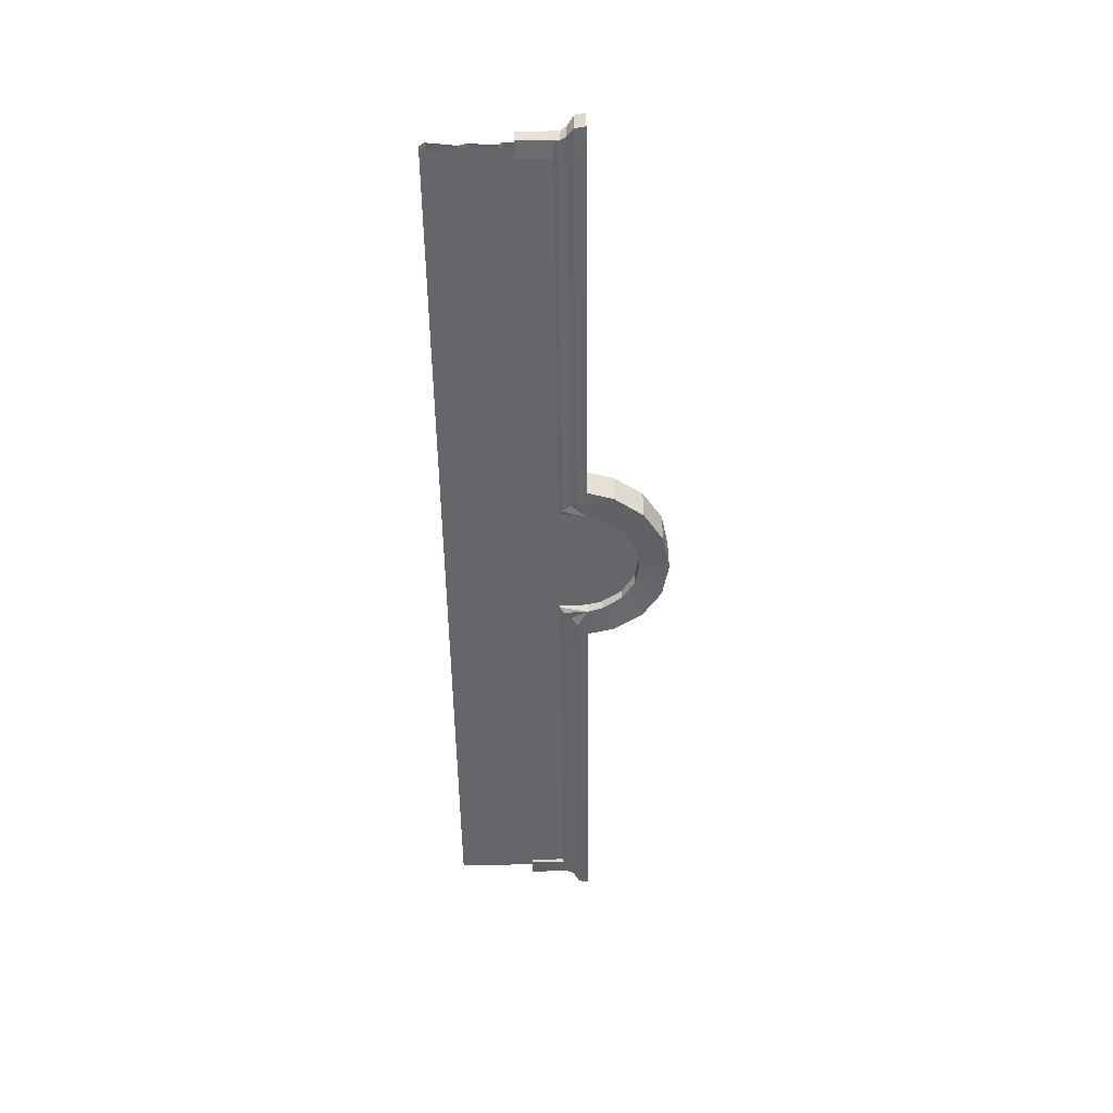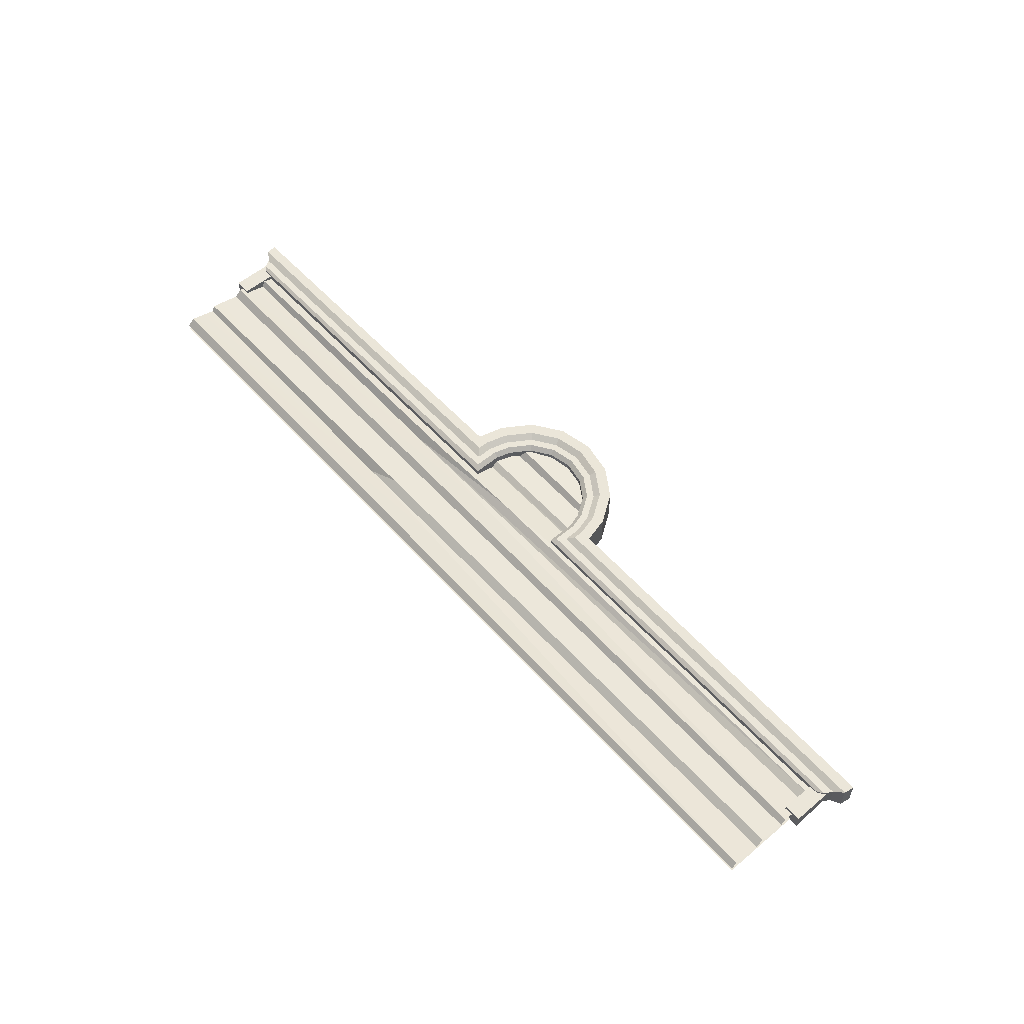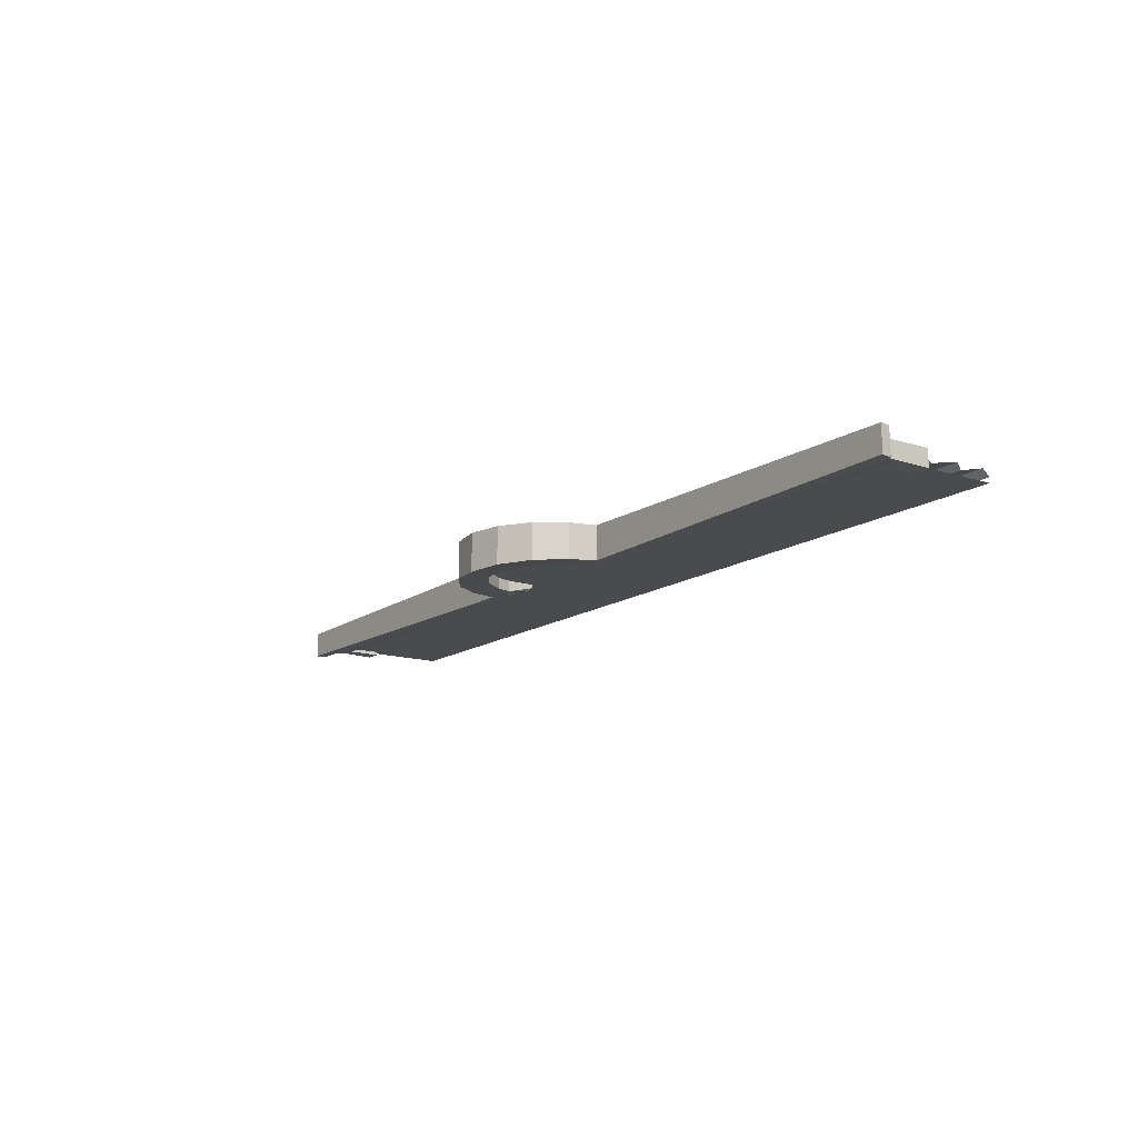
<metadata>
{"format":"obj","ext":"obj","renderer":"f3d","projection":"perspective","resolution":1024,"background":"white","views":[{"elev":-51.7,"azim":90.7,"up":"+Z"},{"elev":56.2,"azim":48.8,"up":"+Z"},{"elev":-14.3,"azim":-124.8,"up":"+Z"}]}
</metadata>
<code>
g SM_Bld_Double_Facade_02
v 0.8734 7.599 0.2035
v 1 7.599 0.2035
v 0.8734 7.484 0.2035
v 0.6702 7.599 -0.1776
v 0.6702 7.284 -0.09492
v 0.7206 7.328 -0.1339
v 0.6702 7.599 -0.1776
v 0.8002 7.412 -0.1339
v 0.8734 7.484 -0.1803
v 0.6702 7.599 -0.1776
v 0.7206 7.328 -0.1339
v 0.8002 7.412 -0.1339
v 0.6702 7.599 -0.1776
v 0.8734 7.484 -0.1803
v 1 7.599 -0.179
v -0.8734 7.599 0.2035
v -0.8734 7.484 0.2035
v -1 7.599 0.2035
v -0.6702 7.599 -0.1776
v -0.7206 7.328 -0.1339
v -0.6702 7.284 -0.09492
v -0.6702 7.599 -0.1776
v -0.8734 7.484 -0.1803
v -0.8002 7.412 -0.1339
v -0.6702 7.599 -0.1776
v -0.8002 7.412 -0.1339
v -0.7206 7.328 -0.1339
v -0.6702 7.599 -0.1776
v -1 7.599 -0.179
v -0.8734 7.484 -0.1803
v -0.9724 7.516 -0.02232
v -5 7.402 1.907e-06
v -5 7.589 0.03119
v -1.612 7.113 -0.02232
v 5 7.131 3.815e-06
v 4.999 6.806 0.07185
v -0.9724 7.516 -0.02232
v 5 7.589 0.03121
v 5 7.534 3.815e-06
v -0.829 7.931 0.09358
v 1.526e-05 8.306 0.03119
v 0.7731 7.922 0.05011
v 4.998 7.22 0.05513
v 5 7.131 3.815e-06
v -1.612 7.113 -0.02232
v -1.612 7.113 -0.02232
v -0.1036 7.222 0.06661
v 4.998 7.22 0.05513
v 5 7.534 3.815e-06
v 4.998 7.22 0.05513
v -0.1036 7.222 0.06661
v -1.612 6.357 -0.02232
v 5 6.375 3.815e-06
v 4.999 6.05 0.07185
v -5.095 7.397 0.0949
v -5.095 6.886 0.0949
v -5.095 6.886 -0.0949
v -5.083 7.392 -0.08282
v -5.095 6.886 0.0949
v -4.905 6.886 0.0949
v -4.905 6.886 -0.0949
v -5.095 6.886 -0.0949
v -4.905 6.886 0.0949
v -4.917 7.392 0.08282
v -4.905 7.396 -0.0949
v -4.905 6.886 -0.0949
v -5.083 7.392 -0.08282
v -5.095 6.886 -0.0949
v -4.905 6.886 -0.0949
v -4.905 7.396 -0.0949
v -4.905 6.886 0.0949
v -5.095 6.886 0.0949
v -5.095 7.397 0.0949
v -4.917 7.392 0.08282
v 5.095 7.39 0.0949
v 5.095 6.91 0.0949
v 4.905 6.91 0.0949
v 4.917 7.399 0.08282
v 5.095 6.91 0.0949
v 5.095 6.91 -0.0949
v 4.905 6.91 -0.0949
v 4.905 6.91 0.0949
v 5.095 6.91 -0.0949
v 5.083 7.399 -0.08282
v 4.905 7.392 -0.0949
v 4.905 6.91 -0.0949
v 4.917 7.399 0.08282
v 4.905 6.91 0.0949
v 4.905 6.91 -0.0949
v 4.905 7.392 -0.0949
v 5.095 6.91 -0.0949
v 5.095 6.91 0.0949
v 5.095 7.39 0.0949
v 5.083 7.399 -0.08282
v 1 7.599 -0.179
v 1 7.599 0.2035
v 0.9239 7.89 0.2035
v 0.9239 7.89 -0.1891
v 0.7071 8.215 -0.2006
v 0.7071 8.215 0.2035
v 0.3827 8.431 0.2035
v 0.3827 8.431 -0.2121
v 0.3827 8.431 -0.2121
v 0.3827 8.431 0.2035
v 0 8.508 0.2035
v 0 8.508 -0.2236
v 0.9239 7.89 -0.1891
v 0.9239 7.89 0.2035
v 0.7071 8.215 0.2035
v 0.7071 8.215 -0.2006
v 0.9239 7.89 0.2035
v 1 7.599 0.2035
v 0.8734 7.599 0.2035
v 0.8069 7.842 0.2035
v 0.3827 8.431 0.2035
v 0.7071 8.215 0.2035
v 0.6176 8.125 0.2035
v 0.3342 8.314 0.2035
v 0 8.508 0.2035
v 0.3827 8.431 0.2035
v 0.3342 8.314 0.2035
v 0 8.381 0.2035
v 0.7071 8.215 0.2035
v 0.9239 7.89 0.2035
v 0.8069 7.842 0.2035
v 0.6176 8.125 0.2035
v 0.8069 7.842 0.2035
v 0.8734 7.599 0.2035
v 0.8002 7.599 0.1571
v 0.7392 7.815 0.1571
v 0.3342 8.314 0.2035
v 0.6176 8.125 0.2035
v 0.5655 8.074 0.1571
v 0.3056 8.247 0.1571
v 0 8.381 0.2035
v 0.3342 8.314 0.2035
v 0.3056 8.247 0.1571
v 0 8.308 0.1571
v 0.6176 8.125 0.2035
v 0.8069 7.842 0.2035
v 0.7392 7.815 0.1571
v 0.5655 8.074 0.1571
v 0.7392 7.815 0.1571
v 0.8002 7.599 0.1571
v 0.7206 7.599 0.1571
v 0.6656 7.784 0.1571
v 0.3056 8.247 0.1571
v 0.5655 8.074 0.1571
v 0.5092 8.018 0.1571
v 0.2752 8.174 0.1571
v 0 8.308 0.1571
v 0.3056 8.247 0.1571
v 0.2752 8.174 0.1571
v 0 8.228 0.1571
v 0.5655 8.074 0.1571
v 0.7392 7.815 0.1571
v 0.6656 7.784 0.1571
v 0.5092 8.018 0.1571
v 0.6656 7.784 0.1571
v 0.7206 7.599 0.1571
v 0.6702 7.599 0.1087
v 0.6191 7.765 0.1087
v 0.2752 8.174 0.1571
v 0.5092 8.018 0.1571
v 0.4736 7.982 0.1087
v 0.2559 8.127 0.1087
v 0 8.228 0.1571
v 0.2752 8.174 0.1571
v 0.2559 8.127 0.1087
v 0 8.178 0.1087
v 0.5092 8.018 0.1571
v 0.6656 7.784 0.1571
v 0.6191 7.765 0.1087
v 0.4736 7.982 0.1087
v 0.6191 7.765 0.1087
v 0.6702 7.599 0.1087
v 0.6702 7.599 -0.1776
v 0.6191 7.765 -0.1776
v 0.2559 8.127 0.1087
v 0.4736 7.982 0.1087
v 0.4736 7.982 -0.1776
v 0.2559 8.127 -0.1776
v 0 8.178 0.1087
v 0.2559 8.127 0.1087
v 0.2559 8.127 -0.1776
v 0 8.178 -0.1776
v 0.4736 7.982 0.1087
v 0.6191 7.765 0.1087
v 0.6191 7.765 -0.1776
v 0.4736 7.982 -0.1776
v 0.8002 7.599 0.1571
v 0.8734 7.599 0.2035
v 0.8734 7.484 0.2035
v 0.8003 7.412 0.1571
v 0.7206 7.599 0.1571
v 0.8002 7.599 0.1571
v 0.8003 7.412 0.1571
v 0.7206 7.328 0.1571
v 0.6702 7.599 0.1087
v 0.7206 7.599 0.1571
v 0.7206 7.328 0.1571
v 0.6702 7.284 0.1087
v 0.6702 7.599 -0.1776
v 0.6702 7.599 0.1087
v 0.6702 7.284 0.1087
v 0.6702 7.284 -0.09492
v 5.078 7.328 0.1181
v 5.127 7.412 0.1181
v 5.127 7.412 -0.0949
v 5.078 7.328 -0.09491
v 5.078 7.328 -0.09491
v 5.127 7.412 -0.0949
v 0.8002 7.412 -0.1339
v 0.7206 7.328 -0.1339
v 0.7206 7.328 0.1571
v 0.8003 7.412 0.1571
v 5.127 7.412 0.1181
v 5.078 7.328 0.1181
v 5.013 7.284 0.1087
v 5.078 7.328 0.1181
v 5.078 7.328 -0.09491
v 5.013 7.284 -0.09491
v 5.013 7.284 -0.09491
v 5.078 7.328 -0.09491
v 0.7206 7.328 -0.1339
v 0.6702 7.284 -0.09492
v 0.6702 7.284 0.1087
v 0.7206 7.328 0.1571
v 5.078 7.328 0.1181
v 5.013 7.284 0.1087
v 5.247 7.599 -0.1344
v 5.247 7.599 0.1576
v 1 7.599 0.2035
v 1 7.599 -0.179
v 0.8003 7.412 0.1571
v 0.8734 7.484 0.2035
v 5.227 7.484 0.1576
v 5.127 7.412 0.1181
v 5.127 7.412 0.1181
v 5.227 7.484 0.1576
v 5.227 7.484 -0.1344
v 5.127 7.412 -0.0949
v 5.127 7.412 -0.0949
v 5.227 7.484 -0.1344
v 0.8734 7.484 -0.1803
v 0.8002 7.412 -0.1339
v 0.8734 7.484 0.2035
v 1 7.599 0.2035
v 5.247 7.599 0.1576
v 5.227 7.484 0.1576
v 5.227 7.484 0.1576
v 5.247 7.599 0.1576
v 5.247 7.599 -0.1344
v 5.227 7.484 -0.1344
v 5.227 7.484 -0.1344
v 5.247 7.599 -0.1344
v 1 7.599 -0.179
v 0.8734 7.484 -0.1803
v 0.6702 7.284 -0.09492
v 0.6702 7.284 0.1087
v 5.013 7.284 0.1087
v 5.013 7.284 -0.09491
v 0.6191 7.765 -0.1776
v 0.6702 7.599 -0.1776
v 1 7.599 -0.179
v 0.9239 7.89 -0.1891
v 0.2559 8.127 -0.1776
v 0.4736 7.982 -0.1776
v 0.7071 8.215 -0.2006
v 0.3827 8.431 -0.2121
v 0 8.178 -0.1776
v 0.2559 8.127 -0.1776
v 0.3827 8.431 -0.2121
v 0 8.508 -0.2236
v 0.4736 7.982 -0.1776
v 0.6191 7.765 -0.1776
v 0.9239 7.89 -0.1891
v 0.7071 8.215 -0.2006
v -1 7.599 -0.179
v -0.9239 7.89 -0.1891
v -0.9239 7.89 0.2035
v -1 7.599 0.2035
v -0.7071 8.215 -0.2006
v -0.3827 8.431 -0.2121
v -0.3827 8.431 0.2035
v -0.7071 8.215 0.2035
v -0.3827 8.431 -0.2121
v 0 8.508 -0.2236
v 0 8.508 0.2035
v -0.3827 8.431 0.2035
v -0.9239 7.89 -0.1891
v -0.7071 8.215 -0.2006
v -0.7071 8.215 0.2035
v -0.9239 7.89 0.2035
v -0.9239 7.89 0.2035
v -0.8069 7.842 0.2035
v -0.8734 7.599 0.2035
v -1 7.599 0.2035
v -0.3827 8.431 0.2035
v -0.3342 8.314 0.2035
v -0.6176 8.125 0.2035
v -0.7071 8.215 0.2035
v 0 8.508 0.2035
v 0 8.381 0.2035
v -0.3342 8.314 0.2035
v -0.3827 8.431 0.2035
v -0.7071 8.215 0.2035
v -0.6176 8.125 0.2035
v -0.8069 7.842 0.2035
v -0.9239 7.89 0.2035
v -0.8069 7.842 0.2035
v -0.7392 7.815 0.1571
v -0.8002 7.599 0.1571
v -0.8734 7.599 0.2035
v -0.3342 8.314 0.2035
v -0.3056 8.247 0.1571
v -0.5655 8.074 0.1571
v -0.6176 8.125 0.2035
v 0 8.381 0.2035
v 0 8.308 0.1571
v -0.3056 8.247 0.1571
v -0.3342 8.314 0.2035
v -0.6176 8.125 0.2035
v -0.5655 8.074 0.1571
v -0.7392 7.815 0.1571
v -0.8069 7.842 0.2035
v -0.7392 7.815 0.1571
v -0.6656 7.784 0.1571
v -0.7206 7.599 0.1571
v -0.8002 7.599 0.1571
v -0.3056 8.247 0.1571
v -0.2752 8.174 0.1571
v -0.5092 8.018 0.1571
v -0.5655 8.074 0.1571
v 0 8.308 0.1571
v 0 8.228 0.1571
v -0.2752 8.174 0.1571
v -0.3056 8.247 0.1571
v -0.5655 8.074 0.1571
v -0.5092 8.018 0.1571
v -0.6656 7.784 0.1571
v -0.7392 7.815 0.1571
v -0.6656 7.784 0.1571
v -0.6191 7.765 0.1087
v -0.6702 7.599 0.1087
v -0.7206 7.599 0.1571
v -0.2752 8.174 0.1571
v -0.2559 8.127 0.1087
v -0.4736 7.982 0.1087
v -0.5092 8.018 0.1571
v 0 8.228 0.1571
v 0 8.178 0.1087
v -0.2559 8.127 0.1087
v -0.2752 8.174 0.1571
v -0.5092 8.018 0.1571
v -0.4736 7.982 0.1087
v -0.6191 7.765 0.1087
v -0.6656 7.784 0.1571
v -0.6191 7.765 0.1087
v -0.6191 7.765 -0.1776
v -0.6702 7.599 -0.1776
v -0.6702 7.599 0.1087
v -0.2559 8.127 0.1087
v -0.2559 8.127 -0.1776
v -0.4736 7.982 -0.1776
v -0.4736 7.982 0.1087
v 0 8.178 0.1087
v 0 8.178 -0.1776
v -0.2559 8.127 -0.1776
v -0.2559 8.127 0.1087
v -0.4736 7.982 0.1087
v -0.4736 7.982 -0.1776
v -0.6191 7.765 -0.1776
v -0.6191 7.765 0.1087
v -0.8002 7.599 0.1571
v -0.8003 7.412 0.1571
v -0.8734 7.484 0.2035
v -0.8734 7.599 0.2035
v -0.7206 7.599 0.1571
v -0.7206 7.328 0.1571
v -0.8003 7.412 0.1571
v -0.8002 7.599 0.1571
v -0.6702 7.599 0.1087
v -0.6702 7.284 0.1087
v -0.7206 7.328 0.1571
v -0.7206 7.599 0.1571
v -0.6702 7.599 -0.1776
v -0.6702 7.284 -0.09492
v -0.6702 7.284 0.1087
v -0.6702 7.599 0.1087
v -5.078 7.328 0.1181
v -5.078 7.328 -0.09491
v -5.127 7.412 -0.0949
v -5.127 7.412 0.1181
v -5.078 7.328 -0.09491
v -0.7206 7.328 -0.1339
v -0.8002 7.412 -0.1339
v -5.127 7.412 -0.0949
v -0.7206 7.328 0.1571
v -5.078 7.328 0.1181
v -5.127 7.412 0.1181
v -0.8003 7.412 0.1571
v -5.013 7.284 0.1087
v -5.013 7.284 -0.09491
v -5.078 7.328 -0.09491
v -5.078 7.328 0.1181
v -5.013 7.284 -0.09491
v -0.6702 7.284 -0.09492
v -0.7206 7.328 -0.1339
v -5.078 7.328 -0.09491
v -0.6702 7.284 0.1087
v -5.013 7.284 0.1087
v -5.078 7.328 0.1181
v -0.7206 7.328 0.1571
v -5.247 7.599 -0.1344
v -1 7.599 -0.179
v -1 7.599 0.2035
v -5.247 7.599 0.1576
v -0.8003 7.412 0.1571
v -5.127 7.412 0.1181
v -5.227 7.484 0.1576
v -0.8734 7.484 0.2035
v -5.127 7.412 0.1181
v -5.127 7.412 -0.0949
v -5.227 7.484 -0.1344
v -5.227 7.484 0.1576
v -5.127 7.412 -0.0949
v -0.8002 7.412 -0.1339
v -0.8734 7.484 -0.1803
v -5.227 7.484 -0.1344
v -0.8734 7.484 0.2035
v -5.227 7.484 0.1576
v -5.247 7.599 0.1576
v -1 7.599 0.2035
v -5.227 7.484 0.1576
v -5.227 7.484 -0.1344
v -5.247 7.599 -0.1344
v -5.247 7.599 0.1576
v -5.227 7.484 -0.1344
v -0.8734 7.484 -0.1803
v -1 7.599 -0.179
v -5.247 7.599 -0.1344
v -0.6702 7.284 -0.09492
v -5.013 7.284 -0.09491
v -5.013 7.284 0.1087
v -0.6702 7.284 0.1087
v -0.6191 7.765 -0.1776
v -0.9239 7.89 -0.1891
v -1 7.599 -0.179
v -0.6702 7.599 -0.1776
v -0.2559 8.127 -0.1776
v -0.3827 8.431 -0.2121
v -0.7071 8.215 -0.2006
v -0.4736 7.982 -0.1776
v 0 8.178 -0.1776
v 0 8.508 -0.2236
v -0.3827 8.431 -0.2121
v -0.2559 8.127 -0.1776
v -0.4736 7.982 -0.1776
v -0.7071 8.215 -0.2006
v -0.9239 7.89 -0.1891
v -0.6191 7.765 -0.1776
v -0.9724 7.516 -0.02232
v 5 7.534 3.815e-06
v -0.1036 7.222 0.06661
v -1.257 7.19 0.06772
v -5 7.402 1.907e-06
v -5 7.17 0.07184
v -5 6.839 0.07184
v 4.999 6.806 0.07185
v 5 6.756 0
v -5 6.756 0
v -1.612 7.113 -0.02232
v -5 7.131 1.907e-06
v -5 7.17 0.07184
v -1.257 7.19 0.06772
v -0.1036 7.222 0.06661
v 0.9539 7.589 0.0312
v 5 7.589 0.03121
v -0.9724 7.516 -0.02232
v -0.9363 7.589 0.0312
v -5 7.589 0.03119
v -5 6.839 0.07184
v -1.612 7.113 -0.02232
v 4.999 6.806 0.07185
v -5 7.131 1.907e-06
v -0.8507 7.863 0.02498
v 0.9239 7.874 -0.02498
v 0.9539 7.589 0.0312
v -0.9363 7.589 0.0312
v -0.8507 7.863 0.02498
v -0.829 7.931 0.09358
v 0.7731 7.922 0.05011
v 0.9239 7.874 -0.02498
v 5 6 -0.05591
v 5 7.457 -0.05591
v 0.9246 7.457 -0.05591
v -5 6 -0.05591
v -0.9108 7.457 -0.05592
v -5 7.457 -0.05591
v -0.6565 8.205 -0.05592
v 0.6565 8.205 -0.05592
v -5 6.083 0.07184
v 4.999 6.05 0.07185
v 5 6 0
v -5 6 0
v -1.612 6.357 -0.02232
v -5 6.375 1.907e-06
v -5 6.414 0.07184
v -1.259 6.443 0.06631
v -5 6.083 0.07184
v -1.612 6.357 -0.02232
v 4.999 6.05 0.07185
v -5 6.375 1.907e-06
v -5 6.414 0.07184
v -5 6.756 0
v -1.259 6.443 0.06631
v 4.998 6.462 0.04956
v 5 6.756 0
v -1.612 6.357 -0.02232
v -1.259 6.443 0.06631
v 4.998 6.462 0.04956
v 5 6.375 3.815e-06
f 2 1 3
f 5 4 6
f 8 7 9
f 11 10 12
f 14 13 15
f 17 16 18
f 20 19 21
f 23 22 24
f 26 25 27
f 29 28 30
f 32 31 33
f 35 34 36
f 38 37 39
f 41 40 42
f 44 43 45
f 47 46 48
f 50 49 51
f 53 52 54
f 56 55 57
f 57 55 58
f 60 59 61
f 61 59 62
f 64 63 65
f 65 63 66
f 68 67 69
f 69 67 70
f 72 71 73
f 71 74 73
f 76 75 77
f 77 75 78
f 80 79 81
f 81 79 82
f 84 83 85
f 85 83 86
f 88 87 89
f 89 87 90
f 92 91 93
f 91 94 93
f 96 95 97
f 97 95 98
f 100 99 101
f 101 99 102
f 104 103 105
f 105 103 106
f 108 107 109
f 109 107 110
f 112 111 113
f 113 111 114
f 116 115 117
f 117 115 118
f 120 119 121
f 121 119 122
f 124 123 125
f 125 123 126
f 128 127 129
f 129 127 130
f 132 131 133
f 133 131 134
f 136 135 137
f 137 135 138
f 140 139 141
f 141 139 142
f 144 143 145
f 145 143 146
f 148 147 149
f 149 147 150
f 152 151 153
f 153 151 154
f 156 155 157
f 157 155 158
f 160 159 161
f 161 159 162
f 164 163 165
f 165 163 166
f 168 167 169
f 169 167 170
f 172 171 173
f 173 171 174
f 176 175 177
f 177 175 178
f 180 179 181
f 181 179 182
f 184 183 185
f 185 183 186
f 188 187 189
f 189 187 190
f 192 191 193
f 193 191 194
f 196 195 197
f 197 195 198
f 200 199 201
f 201 199 202
f 204 203 205
f 205 203 206
f 208 207 209
f 209 207 210
f 212 211 213
f 213 211 214
f 216 215 217
f 217 215 218
f 220 219 221
f 221 219 222
f 224 223 225
f 225 223 226
f 228 227 229
f 229 227 230
f 232 231 233
f 233 231 234
f 236 235 237
f 237 235 238
f 240 239 241
f 241 239 242
f 244 243 245
f 245 243 246
f 248 247 249
f 249 247 250
f 252 251 253
f 253 251 254
f 256 255 257
f 257 255 258
f 260 259 261
f 261 259 262
f 264 263 265
f 265 263 266
f 268 267 269
f 269 267 270
f 272 271 273
f 273 271 274
f 276 275 277
f 277 275 278
f 280 279 281
f 281 279 282
f 284 283 285
f 285 283 286
f 288 287 289
f 289 287 290
f 292 291 293
f 293 291 294
f 296 295 297
f 297 295 298
f 300 299 301
f 301 299 302
f 304 303 305
f 305 303 306
f 308 307 309
f 309 307 310
f 312 311 313
f 313 311 314
f 316 315 317
f 317 315 318
f 320 319 321
f 321 319 322
f 324 323 325
f 325 323 326
f 328 327 329
f 329 327 330
f 332 331 333
f 333 331 334
f 336 335 337
f 337 335 338
f 340 339 341
f 341 339 342
f 344 343 345
f 345 343 346
f 348 347 349
f 349 347 350
f 352 351 353
f 353 351 354
f 356 355 357
f 357 355 358
f 360 359 361
f 361 359 362
f 364 363 365
f 365 363 366
f 368 367 369
f 369 367 370
f 372 371 373
f 373 371 374
f 376 375 377
f 377 375 378
f 380 379 381
f 381 379 382
f 384 383 385
f 385 383 386
f 388 387 389
f 389 387 390
f 392 391 393
f 393 391 394
f 396 395 397
f 397 395 398
f 400 399 401
f 401 399 402
f 404 403 405
f 405 403 406
f 408 407 409
f 409 407 410
f 412 411 413
f 413 411 414
f 416 415 417
f 417 415 418
f 420 419 421
f 421 419 422
f 424 423 425
f 425 423 426
f 428 427 429
f 429 427 430
f 432 431 433
f 433 431 434
f 436 435 437
f 437 435 438
f 440 439 441
f 441 439 442
f 444 443 445
f 445 443 446
f 448 447 449
f 449 447 450
f 452 451 453
f 453 451 454
f 456 455 457
f 457 455 458
f 460 459 461
f 461 459 462
f 464 463 465
f 466 465 463
f 467 466 463
f 468 466 467
f 470 469 471
f 471 469 472
f 474 473 475
f 475 473 476
f 476 473 477
f 479 478 480
f 481 480 478
f 482 480 481
f 484 483 485
f 486 483 484
f 488 487 489
f 489 487 490
f 492 491 493
f 493 491 494
f 496 495 497
f 498 497 495
f 499 497 498
f 500 499 498
f 501 497 499
f 502 497 501
f 504 503 505
f 505 503 506
f 508 507 509
f 509 507 510
f 512 511 513
f 514 511 512
f 516 515 517
f 518 516 517
f 519 516 518
f 521 520 522
f 522 520 523

</code>
